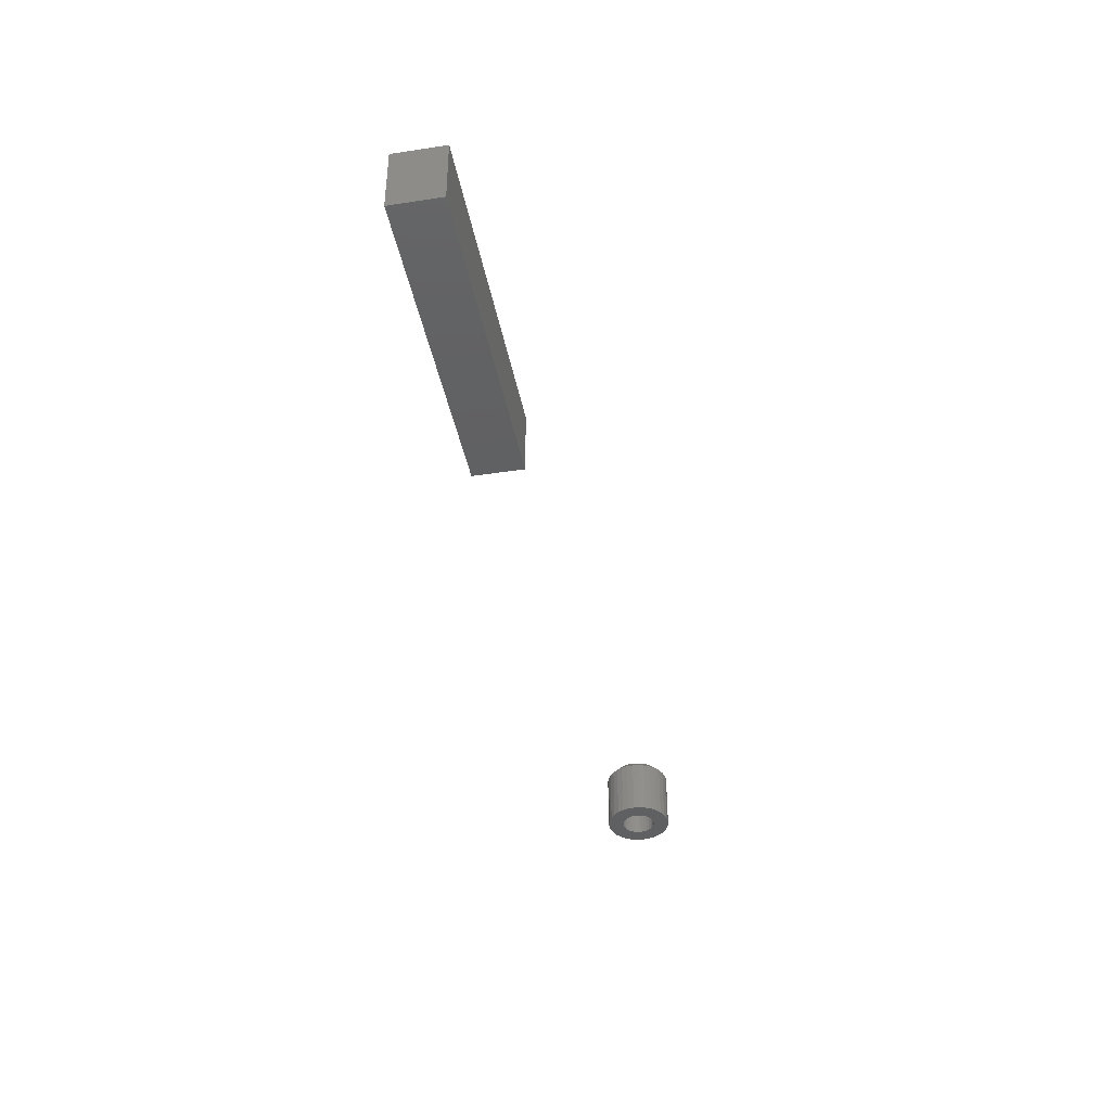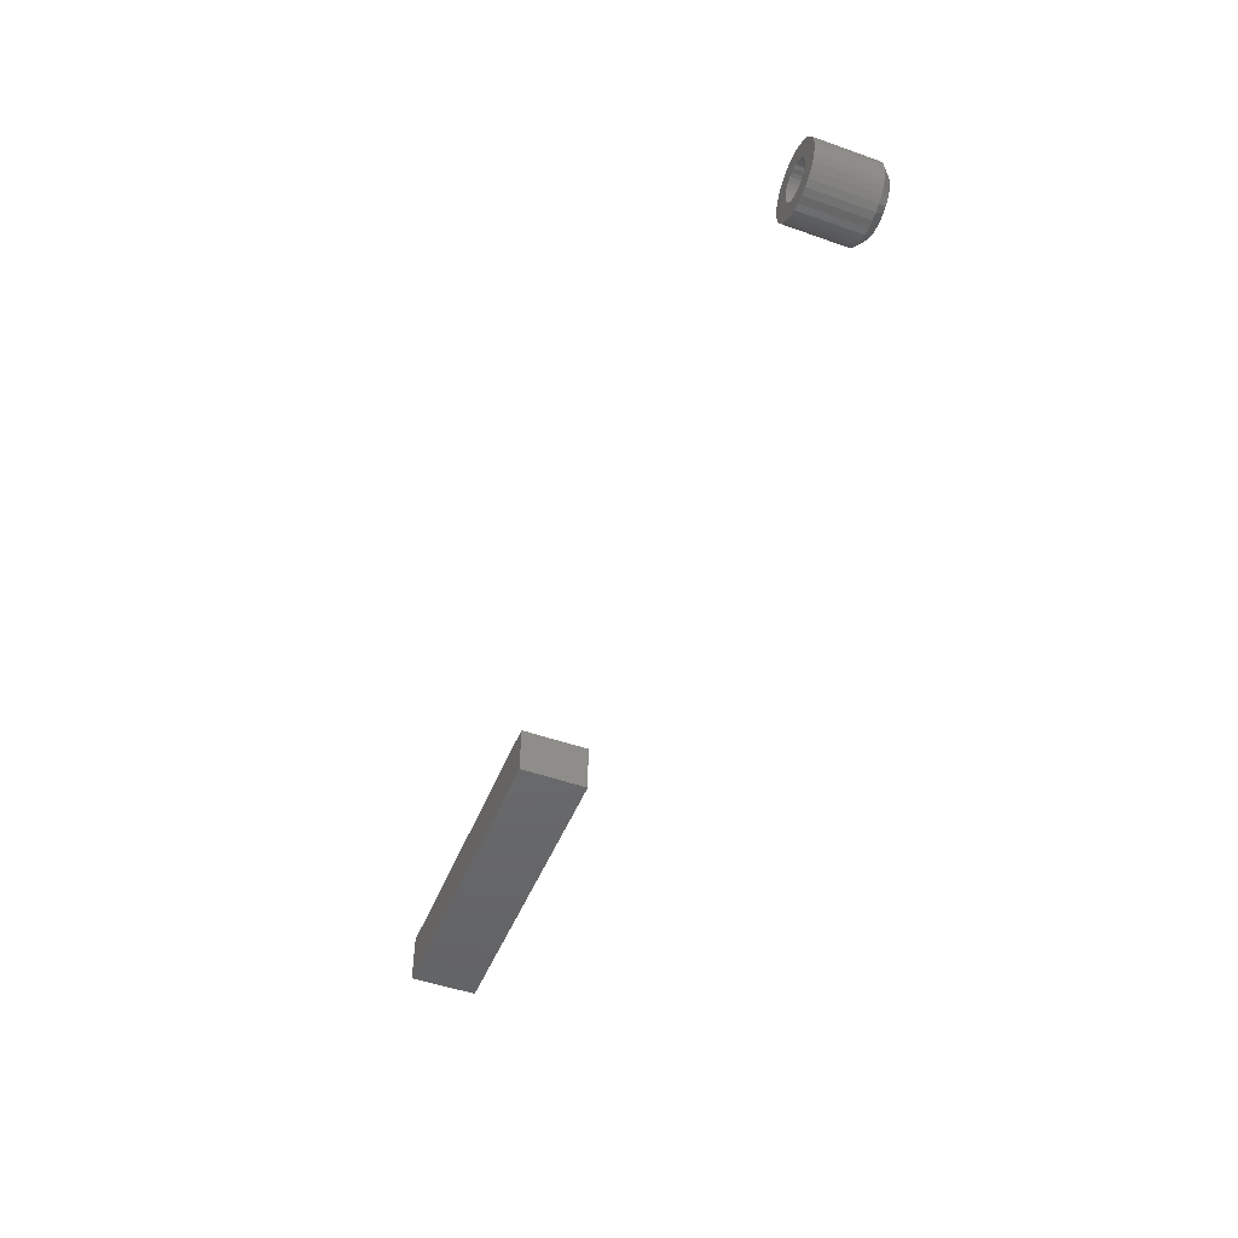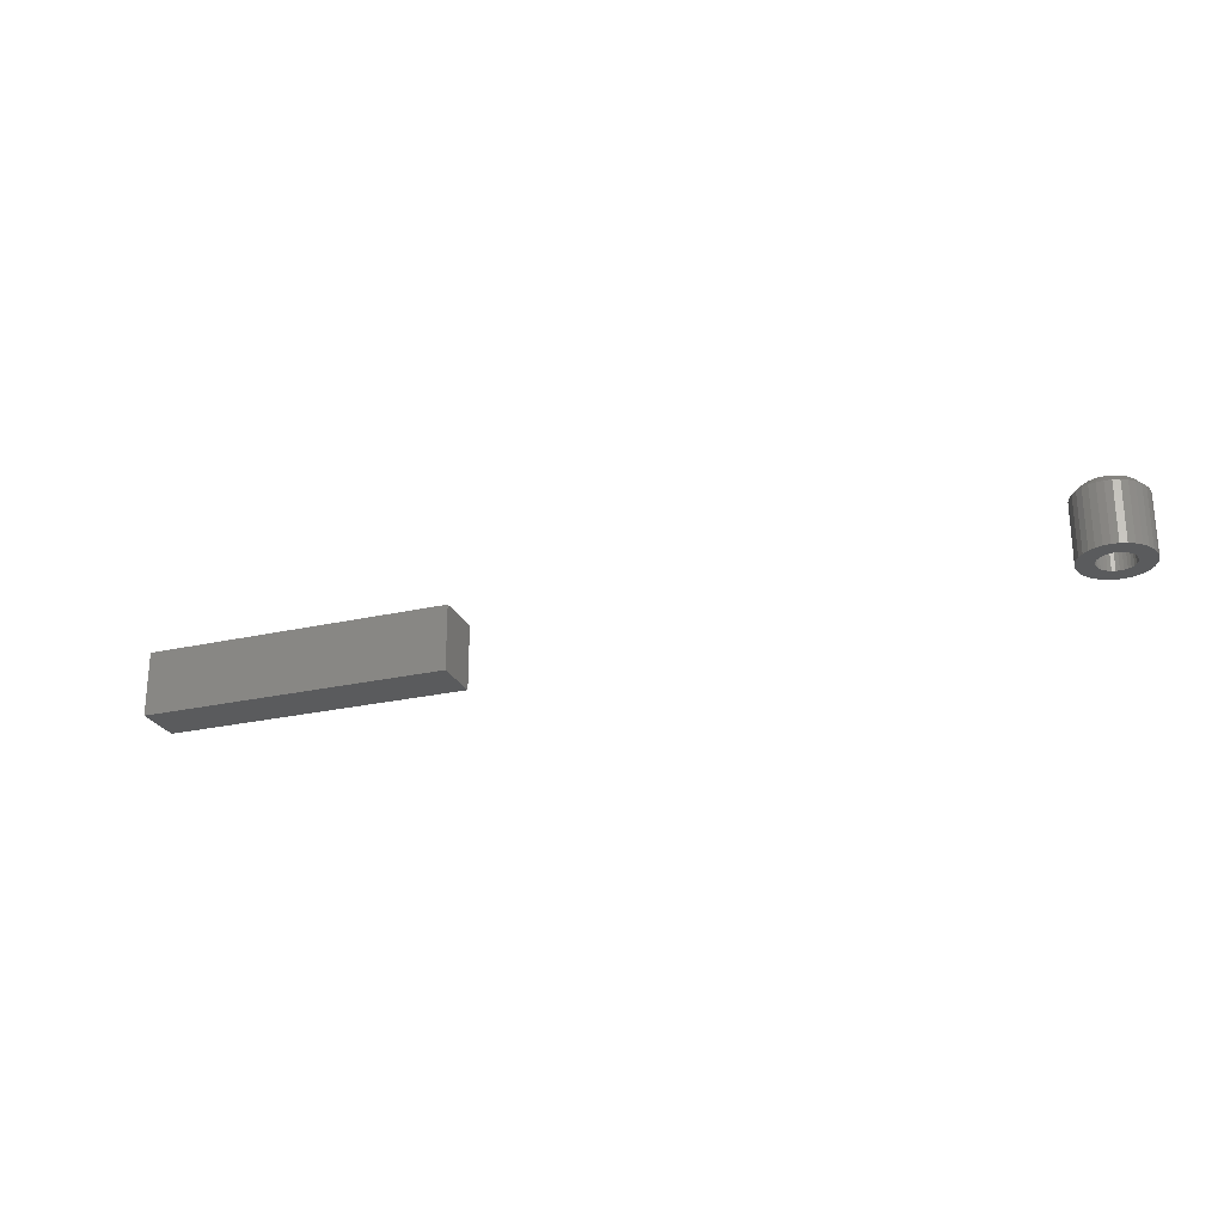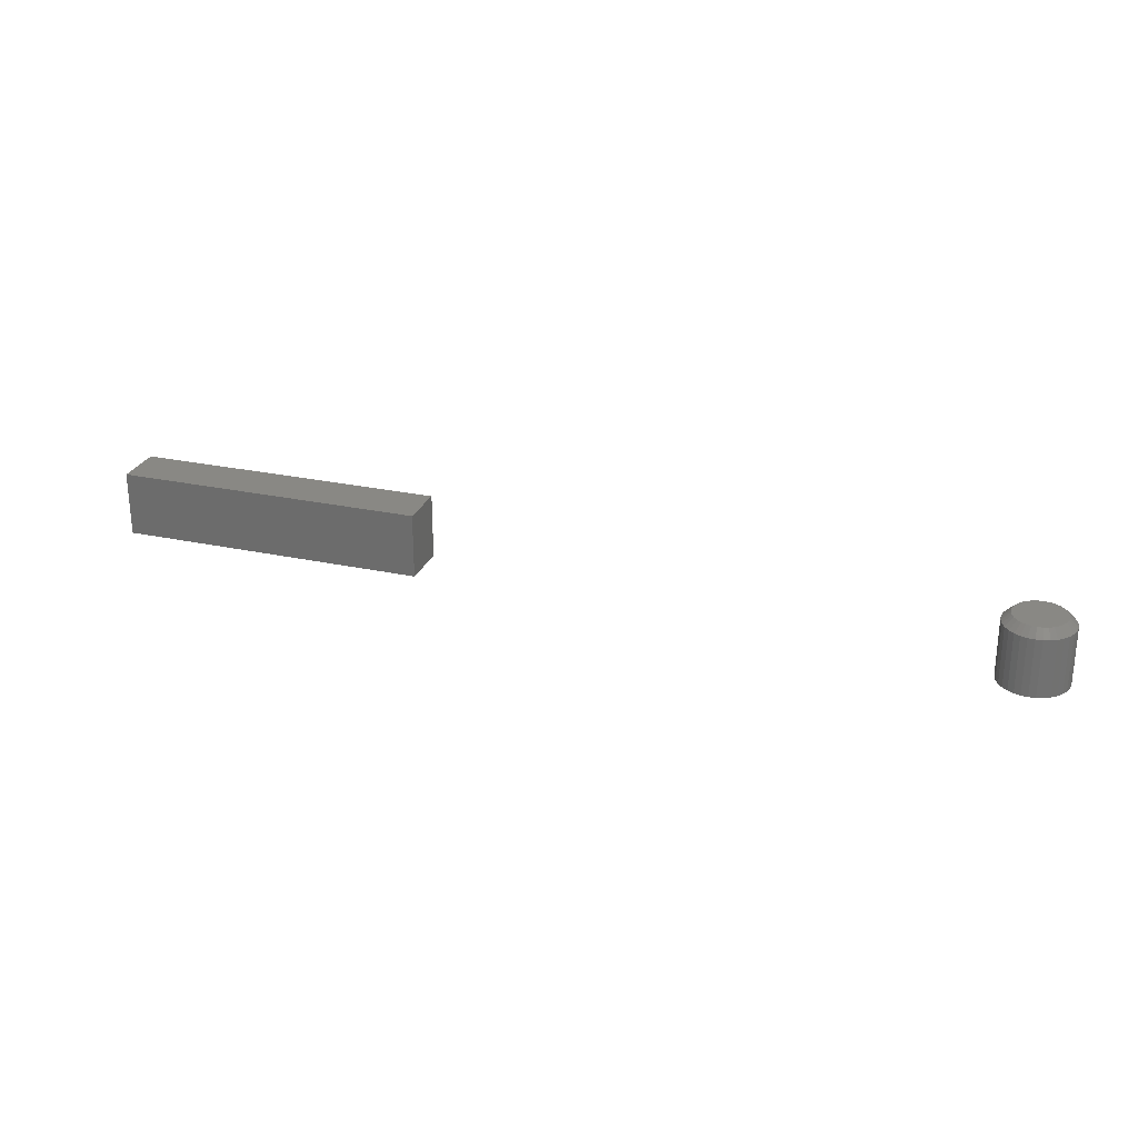
<metadata>
{"format":"stl","ext":"stl","renderer":"f3d","projection":"perspective","resolution":1024,"background":"white","views":[{"elev":-40.7,"azim":100.6,"up":"+Z"},{"elev":-48.8,"azim":-111.5,"up":"+Y"},{"elev":-25.0,"azim":-159.6,"up":"+Z"},{"elev":26.4,"azim":-161.3,"up":"+Z"}]}
</metadata>
<code>
# stl→obj: 176 verts, 340 faces
v -0.5934 0.1717 0
v -0.5934 0.1717 0.05469
v -0.5928 0.178 0
v -0.5928 0.178 0.05469
v -0.591 0.184 0
v -0.591 0.184 0.05469
v -0.588 0.1896 0
v -0.588 0.1896 0.05469
v -0.584 0.1945 0
v -0.584 0.1945 0.05469
v -0.5791 0.1985 0
v -0.5791 0.1985 0.05469
v -0.5735 0.2015 0
v -0.5735 0.2015 0.05469
v -0.5675 0.2033 0
v -0.5675 0.2033 0.05469
v -0.5612 0.2039 0
v -0.5612 0.2039 0.05469
v -0.5549 0.2033 0
v -0.5549 0.2033 0.05469
v -0.5488 0.2015 0
v -0.5488 0.2015 0.05469
v -0.5433 0.1985 0
v -0.5433 0.1985 0.05469
v -0.5384 0.1945 0
v -0.5384 0.1945 0.05469
v -0.5344 0.1896 0
v -0.5344 0.1896 0.05469
v -0.5314 0.184 0
v -0.5314 0.184 0.05469
v -0.5296 0.178 0
v -0.5296 0.178 0.05469
v -0.5289 0.1717 0
v -0.5289 0.1717 0.05469
v -0.5296 0.1654 0
v -0.5296 0.1654 0.05469
v -0.5314 0.1594 0
v -0.5314 0.1594 0.05469
v -0.5344 0.1538 0
v -0.5344 0.1538 0.05469
v -0.5384 0.1489 0
v -0.5384 0.1489 0.05469
v -0.5433 0.1449 0
v -0.5433 0.1449 0.05469
v -0.5488 0.1419 0
v -0.5488 0.1419 0.05469
v -0.5549 0.1401 0
v -0.5549 0.1401 0.05469
v -0.5612 0.1395 0
v -0.5612 0.1395 0.05469
v -0.5675 0.1401 0
v -0.5675 0.1401 0.05469
v -0.5735 0.1419 0
v -0.5735 0.1419 0.05469
v -0.5791 0.1449 0
v -0.5791 0.1449 0.05469
v -0.584 0.1489 0
v -0.584 0.1489 0.05469
v -0.588 0.1538 0
v -0.588 0.1538 0.05469
v -0.591 0.1594 0
v -0.591 0.1594 0.05469
v -0.5928 0.1654 0
v -0.5928 0.1654 0.05469
v -0.5612 0.1961 0.0625
v -0.5659 0.1957 0.0625
v -0.5705 0.1943 0.0625
v -0.5564 0.1957 0.0625
v -0.5518 0.1943 0.0625
v -0.5748 0.192 0.0625
v -0.5476 0.192 0.0625
v -0.5785 0.189 0.0625
v -0.5439 0.189 0.0625
v -0.5815 0.1853 0.0625
v -0.5409 0.1853 0.0625
v -0.5837 0.1811 0.0625
v -0.5386 0.1811 0.0625
v -0.5851 0.1765 0.0625
v -0.5372 0.1765 0.0625
v -0.5372 0.1669 0.0625
v -0.5837 0.1624 0.0625
v -0.5386 0.1624 0.0625
v -0.5815 0.1581 0.0625
v -0.5409 0.1581 0.0625
v -0.5785 0.1544 0.0625
v -0.5439 0.1544 0.0625
v -0.5748 0.1514 0.0625
v -0.5476 0.1514 0.0625
v -0.5705 0.1491 0.0625
v -0.5518 0.1491 0.0625
v -0.5659 0.1478 0.0625
v -0.5612 0.1473 0.0625
v -0.5564 0.1478 0.0625
v -0.5368 0.1717 0.0625
v -0.5856 0.1717 0.0625
v -0.5851 0.1669 0.0625
v -0.5729 0.1835 0
v -0.5704 0.1855 0
v -0.575 0.1809 0
v -0.5765 0.1781 0
v -0.5775 0.175 0
v -0.5765 0.1654 0
v -0.5775 0.1685 0
v -0.575 0.1625 0
v -0.5729 0.16 0
v -0.5704 0.1579 0
v -0.5474 0.1809 0
v -0.5494 0.1835 0
v -0.5458 0.1781 0
v -0.5449 0.175 0
v -0.5446 0.1717 0
v -0.5458 0.1654 0
v -0.5449 0.1685 0
v -0.5474 0.1625 0
v -0.5494 0.16 0
v -0.552 0.1579 0
v -0.5778 0.1717 0
v -0.5612 0.1883 0
v -0.5644 0.188 0
v -0.5675 0.1871 0
v -0.5612 0.1551 0
v -0.5675 0.1564 0
v -0.5644 0.1554 0
v -0.552 0.1855 0
v -0.5548 0.1871 0
v -0.5579 0.188 0
v -0.5579 0.1554 0
v -0.5548 0.1564 0
v -0.5579 0.1554 0.04688
v -0.5548 0.1564 0.04688
v -0.552 0.1579 0.04688
v -0.5494 0.16 0.04688
v -0.5474 0.1625 0.04688
v -0.5458 0.1654 0.04688
v -0.5449 0.1685 0.04688
v -0.5446 0.1717 0.04688
v -0.5612 0.1551 0.04688
v -0.5644 0.1554 0.04688
v -0.5675 0.1564 0.04688
v -0.5704 0.1579 0.04688
v -0.5729 0.16 0.04688
v -0.575 0.1625 0.04688
v -0.5765 0.1654 0.04688
v -0.5775 0.1685 0.04688
v -0.5778 0.1717 0.04688
v -0.5644 0.188 0.04688
v -0.5675 0.1871 0.04688
v -0.5704 0.1855 0.04688
v -0.5729 0.1835 0.04688
v -0.575 0.1809 0.04688
v -0.5765 0.1781 0.04688
v -0.5775 0.175 0.04688
v -0.5612 0.1883 0.04688
v -0.5579 0.188 0.04688
v -0.5548 0.1871 0.04688
v -0.552 0.1855 0.04688
v -0.5494 0.1835 0.04688
v -0.5474 0.1809 0.04688
v -0.5458 0.1781 0.04688
v -0.5449 0.175 0.04688
v 0.02747 0.1288 0.04688
v 0.2962 0.1288 0.04688
v 0.02747 0.1288 0.01562
v 0.2962 0.1288 0.01562
v 0.2962 0.1449 0.01562
v 0.2962 0.1449 0.04688
v 0.02747 0.1449 0.04688
v 0.02747 0.1449 0.01562
v 0.01184 0.1132 0.0625
v 0.3118 0.1132 0.0625
v 0.01184 0.1605 0.0625
v 0.3118 0.1605 0.0625
v 0.01184 0.1132 0
v 0.01184 0.1605 0
v 0.3118 0.1132 0
v 0.3118 0.1605 0
f 1 2 3
f 3 2 4
f 3 4 5
f 5 4 6
f 5 6 7
f 7 6 8
f 7 8 9
f 9 8 10
f 9 10 11
f 11 10 12
f 11 12 13
f 13 12 14
f 13 14 15
f 15 14 16
f 15 16 17
f 17 16 18
f 17 18 19
f 19 18 20
f 19 20 21
f 21 20 22
f 21 22 23
f 23 22 24
f 23 24 25
f 25 24 26
f 25 26 27
f 27 26 28
f 27 28 29
f 29 28 30
f 29 30 31
f 31 30 32
f 31 32 33
f 33 32 34
f 33 34 35
f 35 34 36
f 35 36 37
f 37 36 38
f 37 38 39
f 39 38 40
f 39 40 41
f 41 40 42
f 41 42 43
f 43 42 44
f 43 44 45
f 45 44 46
f 45 46 47
f 47 46 48
f 47 48 49
f 49 48 50
f 49 50 51
f 51 50 52
f 51 52 53
f 53 52 54
f 53 54 55
f 55 54 56
f 55 56 57
f 57 56 58
f 57 58 59
f 59 58 60
f 59 60 61
f 61 60 62
f 61 62 63
f 63 62 64
f 63 64 1
f 1 64 2
f 65 66 67
f 68 65 67
f 68 67 69
f 69 67 70
f 69 70 71
f 71 70 72
f 71 72 73
f 73 72 74
f 73 74 75
f 75 74 76
f 75 76 77
f 77 76 78
f 77 78 79
f 80 81 82
f 82 81 83
f 82 83 84
f 84 83 85
f 84 85 86
f 86 85 87
f 86 87 88
f 88 87 89
f 88 89 90
f 90 89 91
f 90 91 92
f 90 92 93
f 79 78 94
f 94 78 95
f 94 95 80
f 80 95 96
f 80 96 81
f 95 78 2
f 78 4 2
f 34 32 94
f 32 79 94
f 32 30 77
f 79 32 77
f 28 26 75
f 75 30 28
f 77 30 75
f 24 22 69
f 71 24 69
f 71 73 24
f 20 18 68
f 68 22 20
f 69 22 68
f 16 14 67
f 66 16 67
f 66 65 16
f 12 10 70
f 70 14 12
f 67 14 70
f 8 6 76
f 74 8 76
f 74 72 8
f 78 6 4
f 76 6 78
f 73 75 26
f 26 24 73
f 65 68 18
f 18 16 65
f 72 70 10
f 10 8 72
f 94 80 34
f 80 36 34
f 2 64 95
f 64 96 95
f 64 62 81
f 96 64 81
f 60 58 83
f 83 62 60
f 81 62 83
f 56 54 89
f 87 56 89
f 87 85 56
f 52 50 91
f 91 54 52
f 89 54 91
f 48 46 90
f 93 48 90
f 93 92 48
f 44 42 88
f 88 46 44
f 90 46 88
f 40 38 82
f 84 40 82
f 84 86 40
f 80 38 36
f 82 38 80
f 85 83 58
f 58 56 85
f 92 91 50
f 50 48 92
f 86 88 42
f 42 40 86
f 13 15 17
f 97 5 98
f 5 97 99
f 99 3 5
f 100 3 99
f 3 100 101
f 102 63 103
f 61 63 102
f 61 102 104
f 105 61 104
f 61 105 106
f 107 108 29
f 109 107 29
f 31 109 29
f 110 109 31
f 110 31 111
f 112 113 35
f 114 112 35
f 37 114 35
f 115 114 37
f 116 115 37
f 47 49 45
f 33 35 113
f 33 113 111
f 33 111 31
f 1 3 101
f 1 101 117
f 1 117 103
f 1 103 63
f 7 118 119
f 7 119 120
f 7 120 98
f 7 98 5
f 118 7 9
f 118 9 11
f 118 11 13
f 118 13 17
f 118 17 19
f 118 19 21
f 118 21 23
f 118 23 25
f 118 25 27
f 121 39 41
f 121 41 43
f 121 43 45
f 121 45 49
f 121 49 51
f 121 51 53
f 121 53 55
f 121 55 57
f 121 57 59
f 59 61 106
f 59 106 122
f 59 122 123
f 59 123 121
f 27 29 108
f 27 108 124
f 27 124 125
f 27 125 126
f 27 126 118
f 39 121 127
f 39 127 128
f 39 128 116
f 39 116 37
f 121 129 127
f 127 129 130
f 127 130 128
f 128 130 131
f 128 131 116
f 116 131 132
f 116 132 115
f 115 132 133
f 115 133 114
f 114 133 134
f 114 134 112
f 112 134 135
f 112 135 113
f 113 135 136
f 113 136 111
f 129 121 137
f 137 121 123
f 137 123 138
f 138 123 122
f 138 122 139
f 139 122 106
f 139 106 140
f 140 106 105
f 140 105 141
f 141 105 104
f 141 104 142
f 142 104 102
f 142 102 143
f 143 102 103
f 143 103 144
f 144 103 117
f 144 117 145
f 118 146 119
f 119 146 147
f 119 147 120
f 120 147 148
f 120 148 98
f 98 148 149
f 98 149 97
f 97 149 150
f 97 150 99
f 99 150 151
f 99 151 100
f 100 151 152
f 100 152 101
f 101 152 145
f 101 145 117
f 146 118 153
f 153 118 126
f 153 126 154
f 154 126 125
f 154 125 155
f 155 125 124
f 155 124 156
f 156 124 108
f 156 108 157
f 157 108 107
f 157 107 158
f 158 107 109
f 158 109 159
f 159 109 110
f 159 110 160
f 160 110 111
f 160 111 136
f 150 149 157
f 158 150 157
f 151 150 158
f 159 151 158
f 133 142 134
f 141 142 133
f 132 141 133
f 140 141 132
f 131 140 132
f 139 140 131
f 138 139 131
f 130 138 131
f 130 137 138
f 129 137 130
f 156 157 149
f 156 149 148
f 156 148 147
f 156 147 146
f 156 146 153
f 156 153 154
f 156 154 155
f 142 143 134
f 134 143 144
f 134 144 135
f 135 144 145
f 135 145 136
f 136 145 152
f 136 152 160
f 160 152 151
f 160 151 159
f 161 162 163
f 163 162 164
f 164 162 165
f 165 162 166
f 166 167 165
f 165 167 168
f 168 167 163
f 163 167 161
f 168 163 165
f 165 163 164
f 167 166 161
f 161 166 162
f 169 170 171
f 171 170 172
f 173 174 175
f 175 174 176
f 174 173 171
f 171 173 169
f 172 176 171
f 171 176 174
f 175 176 170
f 170 176 172
f 169 173 170
f 170 173 175

</code>
